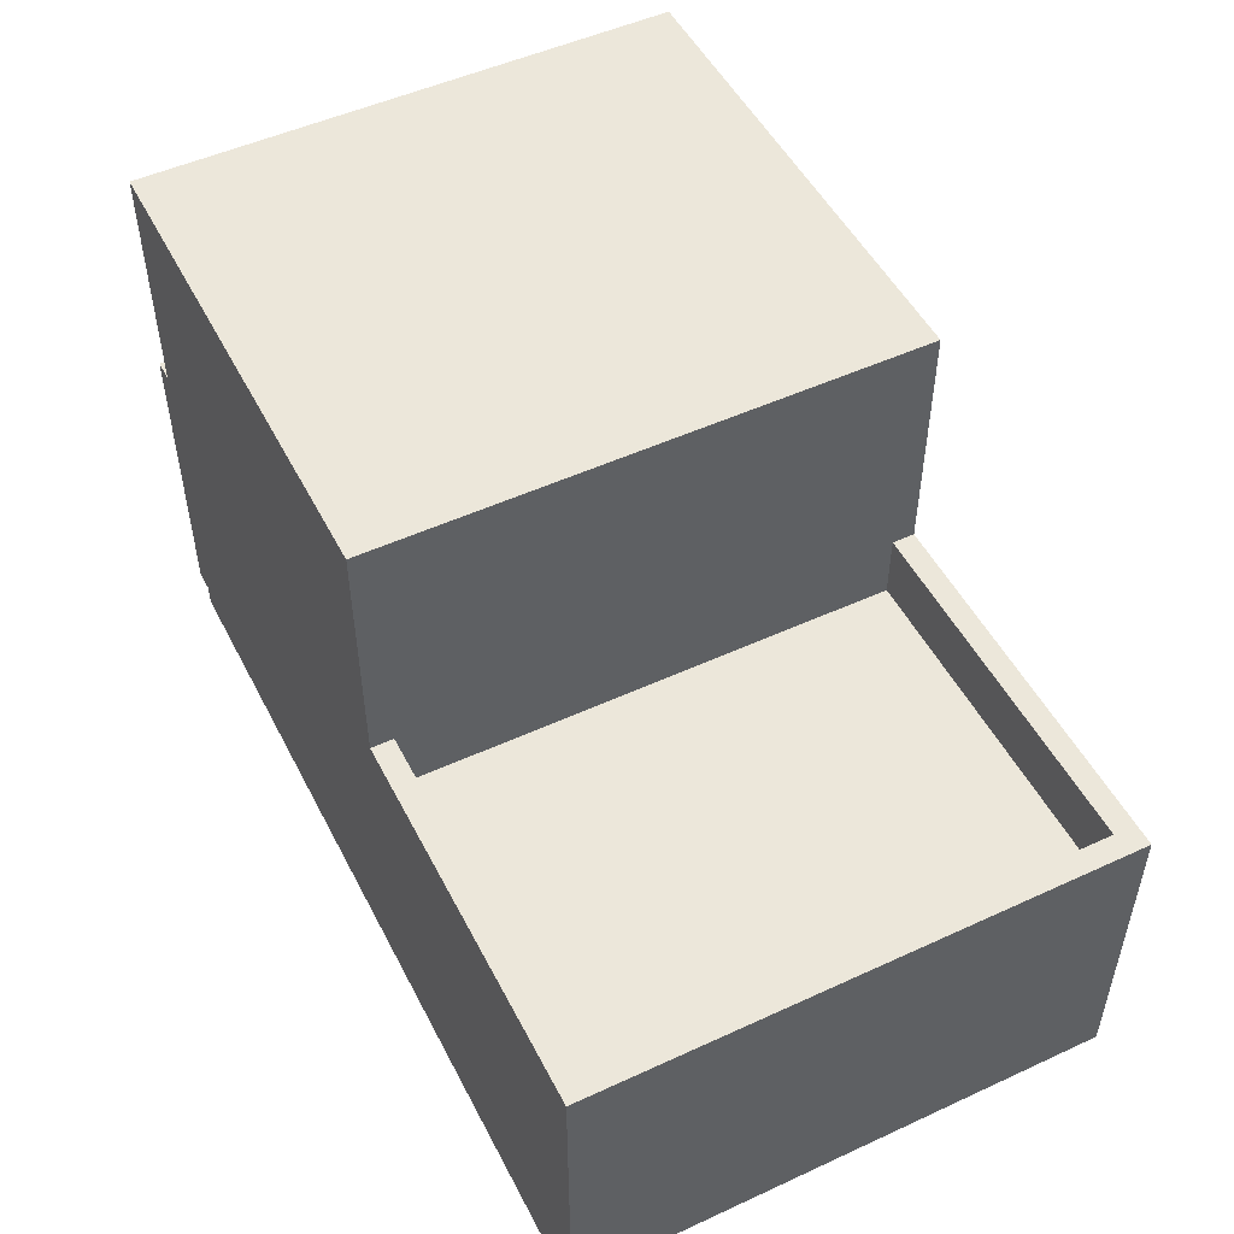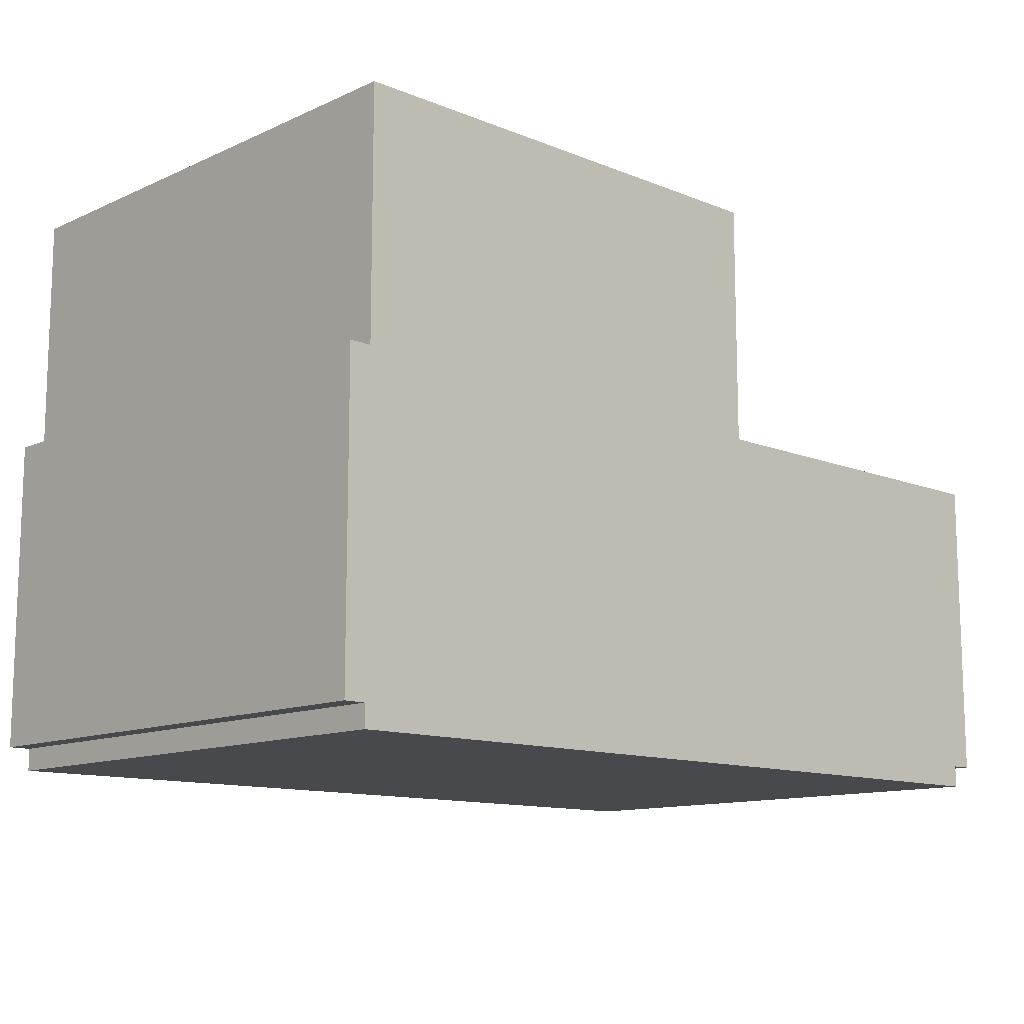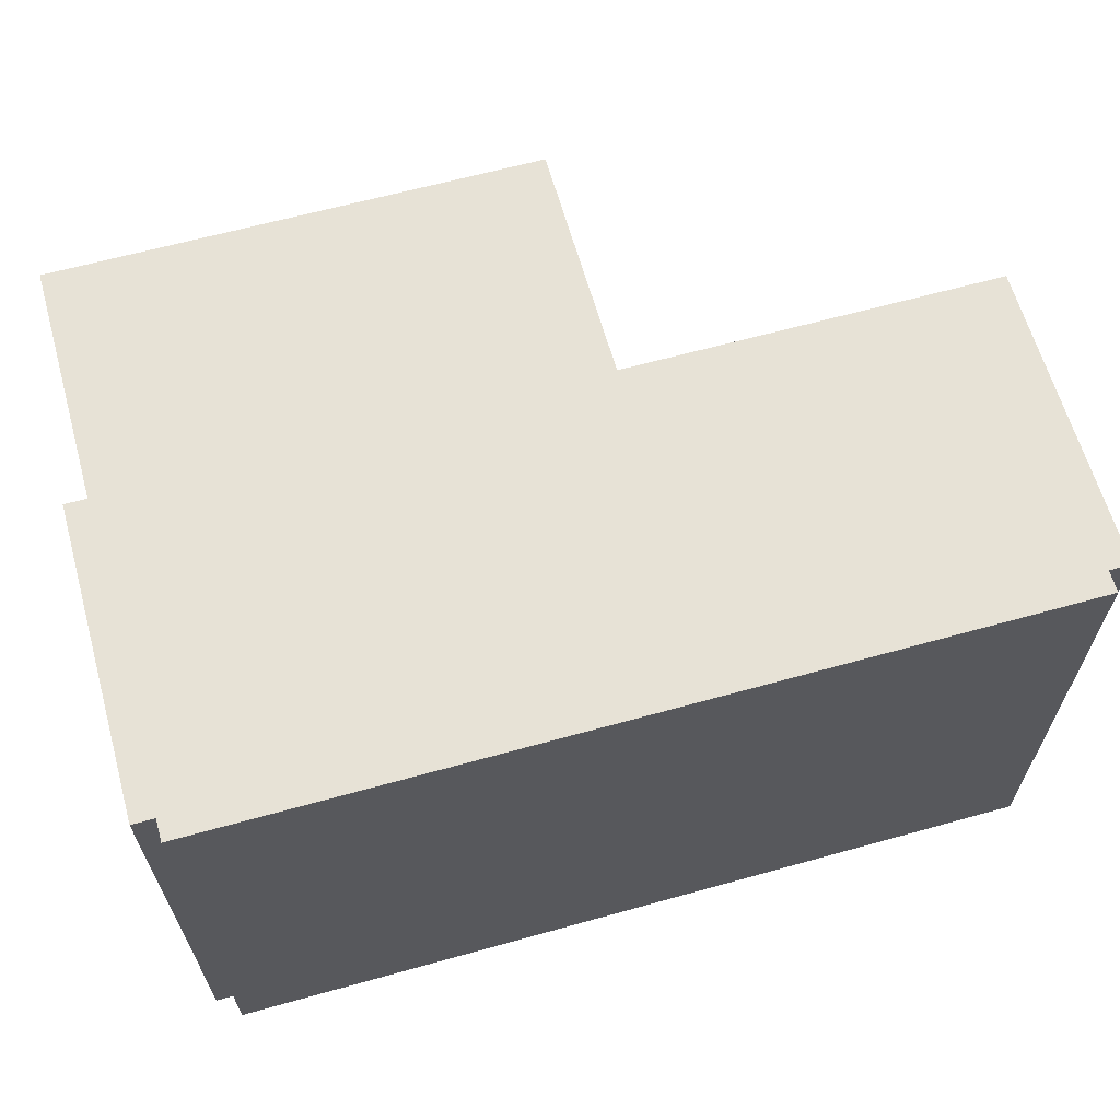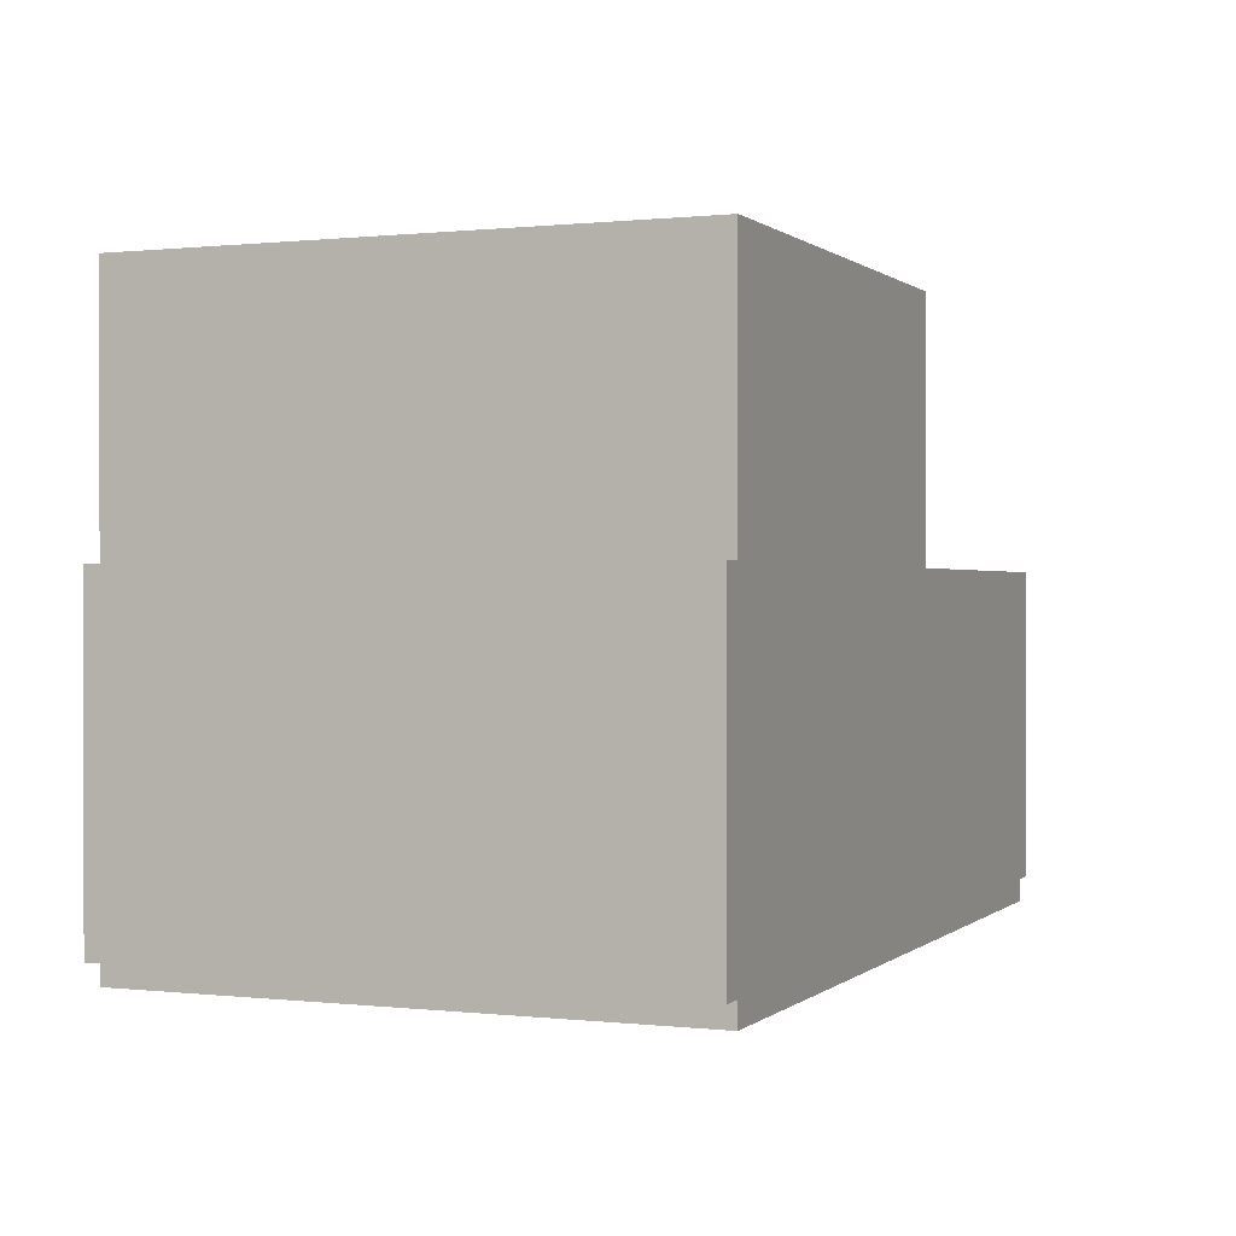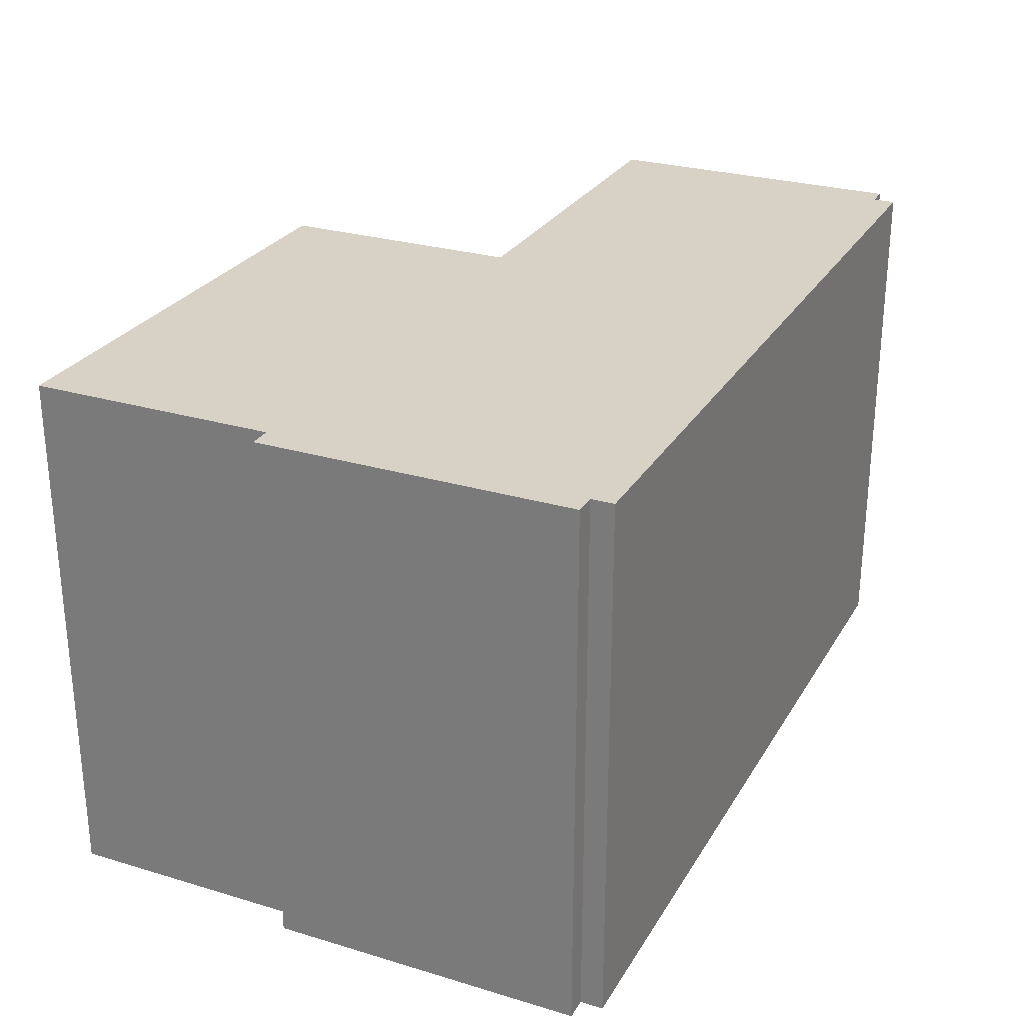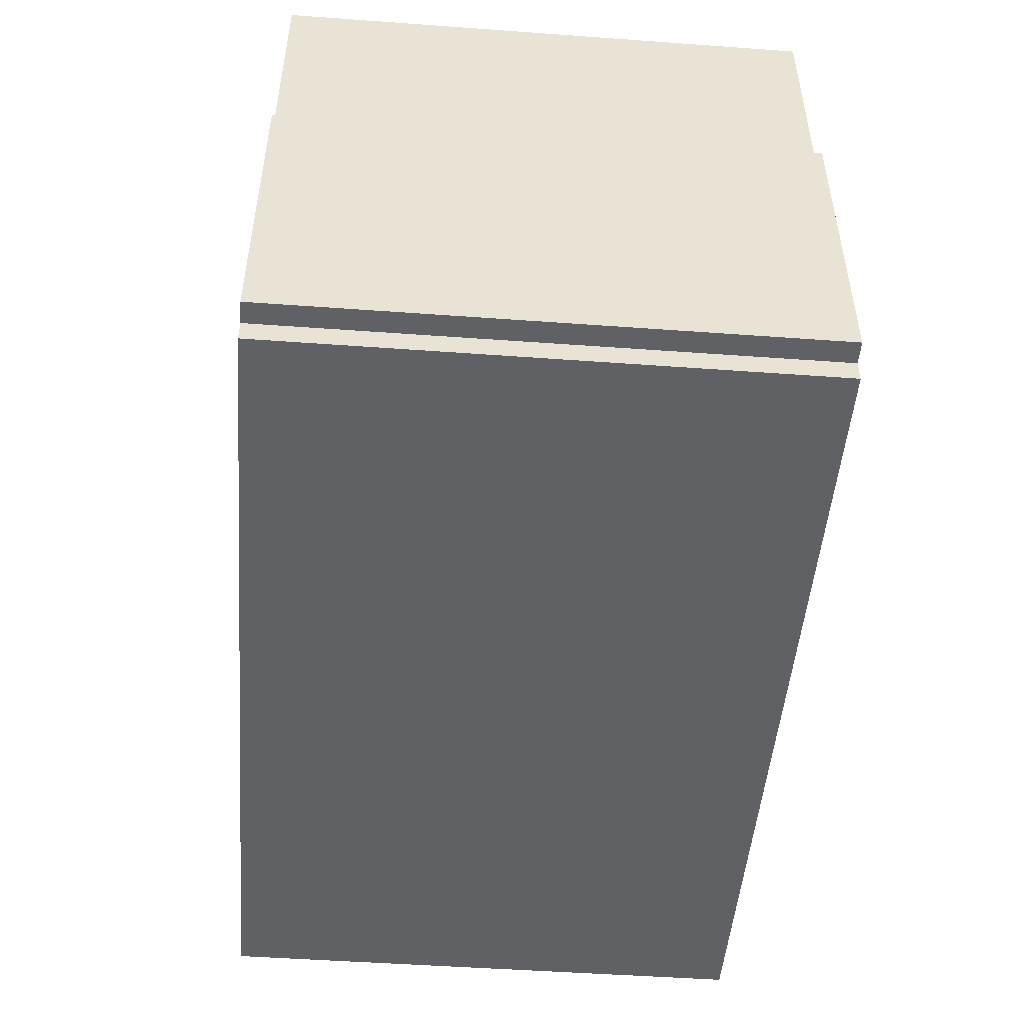
<metadata>
{"format":"obj","ext":"obj","renderer":"f3d","projection":"perspective","resolution":1024,"background":"white","views":[{"elev":50.7,"azim":63.3,"up":"+Y"},{"elev":-12.1,"azim":-43.5,"up":"+Y"},{"elev":63.6,"azim":-15.7,"up":"+Z"},{"elev":0.4,"azim":-67.5,"up":"+Y"},{"elev":27.2,"azim":-65.2,"up":"+Z"},{"elev":-49.3,"azim":-94.6,"up":"+Y"}]}
</metadata>
<code>
o
v -2 0.7 1.2
v -2 0.7 -1.2
v -2 0.8 1.2
v -2 0.8 -1.2
v -2 2.1 1.2
v -2 2.1 -1.2
v -1.9 0.6 1.2
v -1.9 0.6 -1.2
v -1.9 0.7 1.2
v -1.9 0.7 -1.2
v -1.9 2.1 1.2
v -1.9 2.1 -1.2
v -1.9 3.2 1.2
v -1.9 3.2 -1.2
v 1.9 1.8 1.1
v 1.9 1.8 -1.1
v 1.9 2.1 1.1
v 1.9 2.1 -1.1
v 0.3 1.8 1.1
v 0.3 1.8 -1.1
v 0.3 2.1 1.2
v 0.3 2.1 1.1
v 0.3 2.1 -1.1
v 0.3 2.1 -1.2
v 0.3 3.2 1.2
v 0.3 3.2 -1.2
v 1.9 0.6 1.2
v 1.9 0.6 -1.2
v 1.9 0.7 1.2
v 1.9 0.7 -1.2
v 2 0.7 1.2
v 2 0.7 -1.2
v 2 0.8 1.2
v 2 0.8 -1.2
v 2 2.1 1.2
v 2 2.1 -1.2
v -2 0.7 1.2
v -2 0.8 1.2
v -2 2.1 1.2
v -1.9 0.6 1.2
v -1.9 0.7 1.2
v -1.9 2.1 1.2
v -1.9 3.2 1.2
v -1.7 0.6 1.2
v -1.7 0.8 1.2
v -1.7 1.3 1.2
v -1.6 2.1 1.2
v -1.6 2.9 1.2
v -1.5 0.8 1.2
v -1.5 1.1 1.2
v -1.3 0.8 1.2
v -1.3 1.1 1.2
v -1.1 0.6 1.2
v -1.1 0.8 1.2
v -1.1 1.3 1.2
v 2.384e-07 2.1 1.2
v 2.384e-07 2.9 1.2
v 0.3 2.1 1.2
v 0.3 3.2 1.2
v 1.1 0.6 1.2
v 1.1 0.8 1.2
v 1.1 1.3 1.2
v 1.3 0.8 1.2
v 1.3 1.1 1.2
v 1.5 0.8 1.2
v 1.5 1.1 1.2
v 1.7 0.6 1.2
v 1.7 0.8 1.2
v 1.7 1.3 1.2
v 1.9 0.6 1.2
v 1.9 0.7 1.2
v 2 0.7 1.2
v 2 0.8 1.2
v 2 2.1 1.2
v 0.3 1.8 -1.1
v 0.3 2.1 -1.1
v 1.9 1.8 -1.1
v 1.9 2.1 -1.1
v 0.3 1.8 1.1
v 0.3 2.1 1.1
v 1.9 1.8 1.1
v 1.9 2.1 1.1
v -2 0.7 -1.2
v -2 0.8 -1.2
v -2 2.1 -1.2
v -1.9 0.6 -1.2
v -1.9 0.7 -1.2
v -1.9 2.1 -1.2
v -1.9 3.2 -1.2
v -1.7 0.6 -1.2
v -1.7 0.8 -1.2
v -1.7 1.3 -1.2
v -1.6 2.1 -1.2
v -1.6 2.9 -1.2
v -1.5 0.8 -1.2
v -1.5 1.1 -1.2
v -1.3 0.8 -1.2
v -1.3 1.1 -1.2
v -1.1 0.6 -1.2
v -1.1 0.8 -1.2
v -1.1 1.3 -1.2
v 2.384e-07 2.1 -1.2
v 2.384e-07 2.9 -1.2
v 0.3 2.1 -1.2
v 0.3 3.2 -1.2
v 1.1 0.6 -1.2
v 1.1 0.8 -1.2
v 1.1 1.3 -1.2
v 1.3 0.8 -1.2
v 1.3 1.1 -1.2
v 1.5 0.8 -1.2
v 1.5 1.1 -1.2
v 1.7 0.6 -1.2
v 1.7 0.8 -1.2
v 1.7 1.3 -1.2
v 1.9 0.6 -1.2
v 1.9 0.7 -1.2
v 2 0.7 -1.2
v 2 0.8 -1.2
v 2 2.1 -1.2
v -1.9 0.6 1.2
v -1.7 0.6 1.2
v -1.1 0.6 1.2
v 1.1 0.6 1.2
v 1.7 0.6 1.2
v 1.9 0.6 1.2
v -1.9 0.6 -1.2
v -1.7 0.6 -1.2
v -1.1 0.6 -1.2
v 1.1 0.6 -1.2
v 1.7 0.6 -1.2
v 1.9 0.6 -1.2
v -2 0.7 1.2
v -1.9 0.7 1.2
v 1.9 0.7 1.2
v 2 0.7 1.2
v -2 0.7 -1.2
v -1.9 0.7 -1.2
v 1.9 0.7 -1.2
v 2 0.7 -1.2
v 0.3 1.8 1.1
v 1.9 1.8 1.1
v 0.3 1.8 -1.1
v 1.9 1.8 -1.1
v -2 2.1 1.2
v -1.9 2.1 1.2
v 0.3 2.1 1.2
v 2 2.1 1.2
v 0.3 2.1 1.1
v 1.9 2.1 1.1
v 0.3 2.1 -1.1
v 1.9 2.1 -1.1
v -2 2.1 -1.2
v -1.9 2.1 -1.2
v 0.3 2.1 -1.2
v 2 2.1 -1.2
v -1.9 3.2 1.2
v 0.3 3.2 1.2
v -1.9 3.2 -1.2
v 0.3 3.2 -1.2
f 3 2 1
f 4 2 3
f 5 4 3
f 6 4 5
f 9 8 7
f 10 8 9
f 13 12 11
f 14 12 13
f 17 16 15
f 18 16 17
f 19 20 22
f 22 20 23
f 21 22 25
f 23 24 25
f 22 23 25
f 25 24 26
f 27 28 29
f 29 28 30
f 31 32 33
f 33 32 34
f 33 34 35
f 35 34 36
f 41 38 37
f 42 39 38
f 44 41 40
f 45 38 41
f 45 41 44
f 45 42 38
f 46 42 45
f 47 43 42
f 47 42 46
f 48 43 47
f 49 46 45
f 49 45 44
f 50 46 49
f 51 49 44
f 51 50 49
f 52 46 50
f 52 50 51
f 53 51 44
f 53 52 51
f 54 52 53
f 55 47 46
f 55 52 54
f 55 46 52
f 56 48 47
f 56 47 55
f 56 55 54
f 57 43 48
f 57 48 56
f 58 56 54
f 58 57 56
f 59 43 57
f 59 57 58
f 60 54 53
f 61 58 54
f 61 54 60
f 62 58 61
f 63 61 60
f 63 62 61
f 64 62 63
f 65 63 60
f 65 64 63
f 66 62 64
f 66 64 65
f 67 65 60
f 67 66 65
f 68 66 67
f 69 58 62
f 69 66 68
f 69 62 66
f 70 68 67
f 71 68 70
f 72 68 71
f 73 69 68
f 73 68 72
f 74 58 69
f 74 69 73
f 77 76 75
f 78 76 77
f 79 80 81
f 81 80 82
f 83 84 87
f 84 85 88
f 86 87 90
f 87 84 91
f 90 87 91
f 84 88 91
f 91 88 92
f 88 89 93
f 92 88 93
f 93 89 94
f 91 92 95
f 90 91 95
f 95 92 96
f 90 95 97
f 95 96 97
f 96 92 98
f 97 96 98
f 90 97 99
f 97 98 99
f 99 98 100
f 92 93 101
f 100 98 101
f 98 92 101
f 93 94 102
f 101 93 102
f 100 101 102
f 94 89 103
f 102 94 103
f 100 102 104
f 102 103 104
f 103 89 105
f 104 103 105
f 99 100 106
f 100 104 107
f 106 100 107
f 107 104 108
f 106 107 109
f 107 108 109
f 109 108 110
f 106 109 111
f 109 110 111
f 110 108 112
f 111 110 112
f 106 111 113
f 111 112 113
f 113 112 114
f 108 104 115
f 114 112 115
f 112 108 115
f 113 114 116
f 116 114 117
f 117 114 118
f 114 115 119
f 118 114 119
f 115 104 120
f 119 115 120
f 127 122 121
f 128 123 122
f 128 122 127
f 129 124 123
f 129 123 128
f 130 125 124
f 130 124 129
f 131 126 125
f 131 125 130
f 132 126 131
f 137 134 133
f 138 134 137
f 139 136 135
f 140 136 139
f 141 142 143
f 143 142 144
f 147 148 149
f 149 148 150
f 150 148 152
f 145 146 153
f 153 146 154
f 151 152 155
f 152 148 156
f 155 152 156
f 157 158 159
f 159 158 160

</code>
